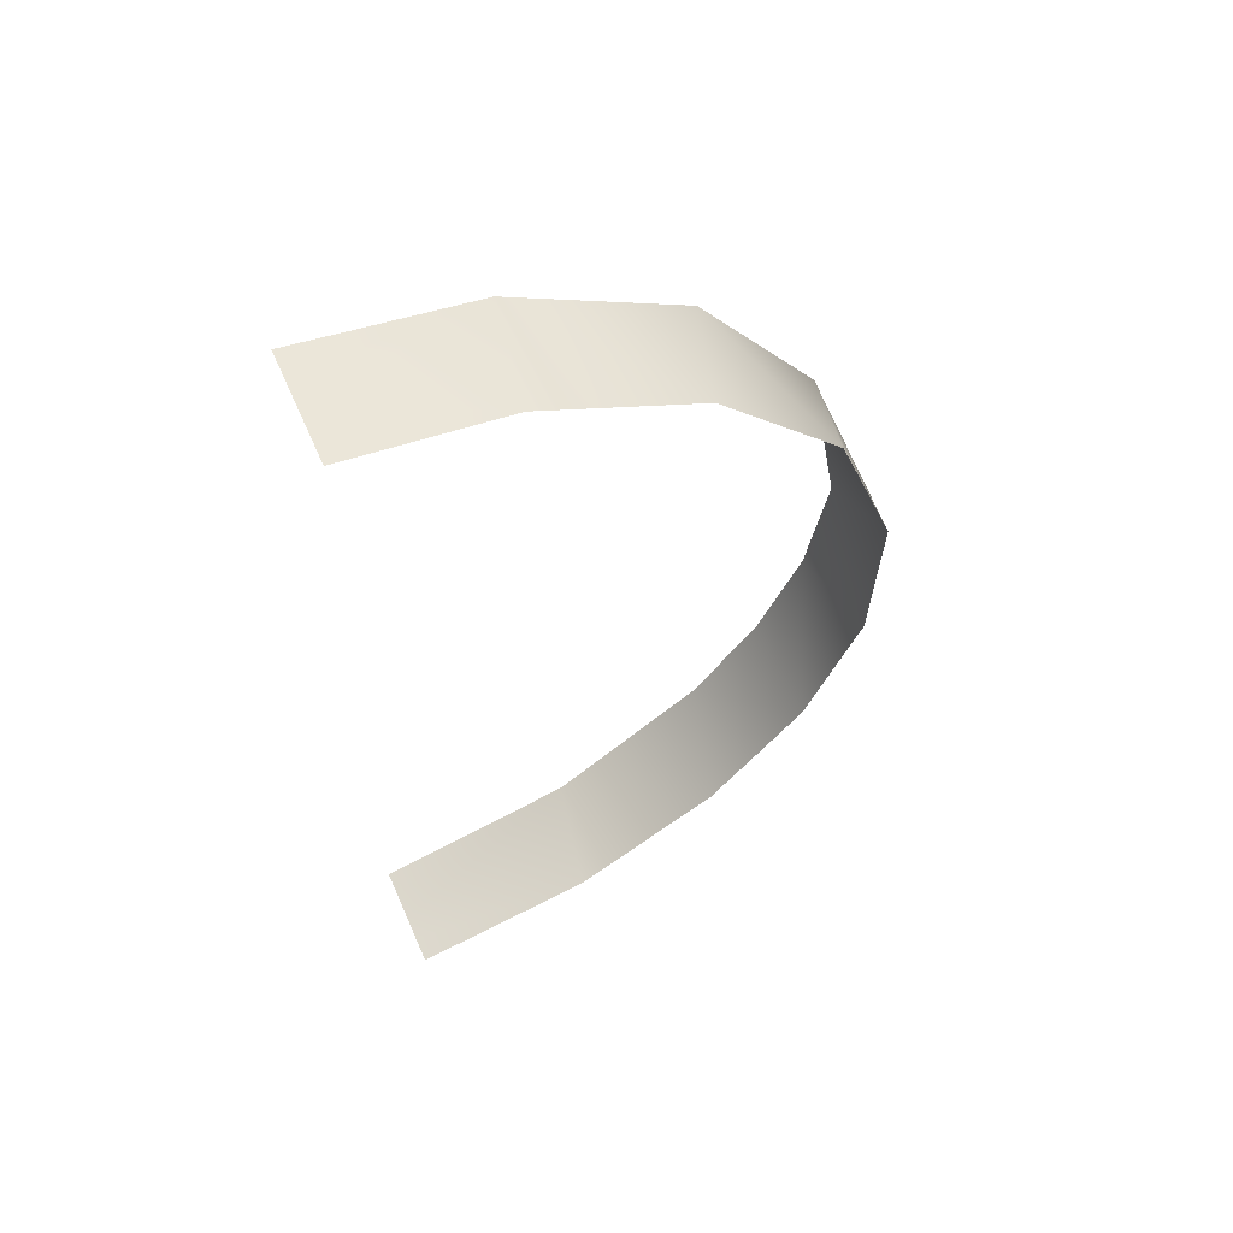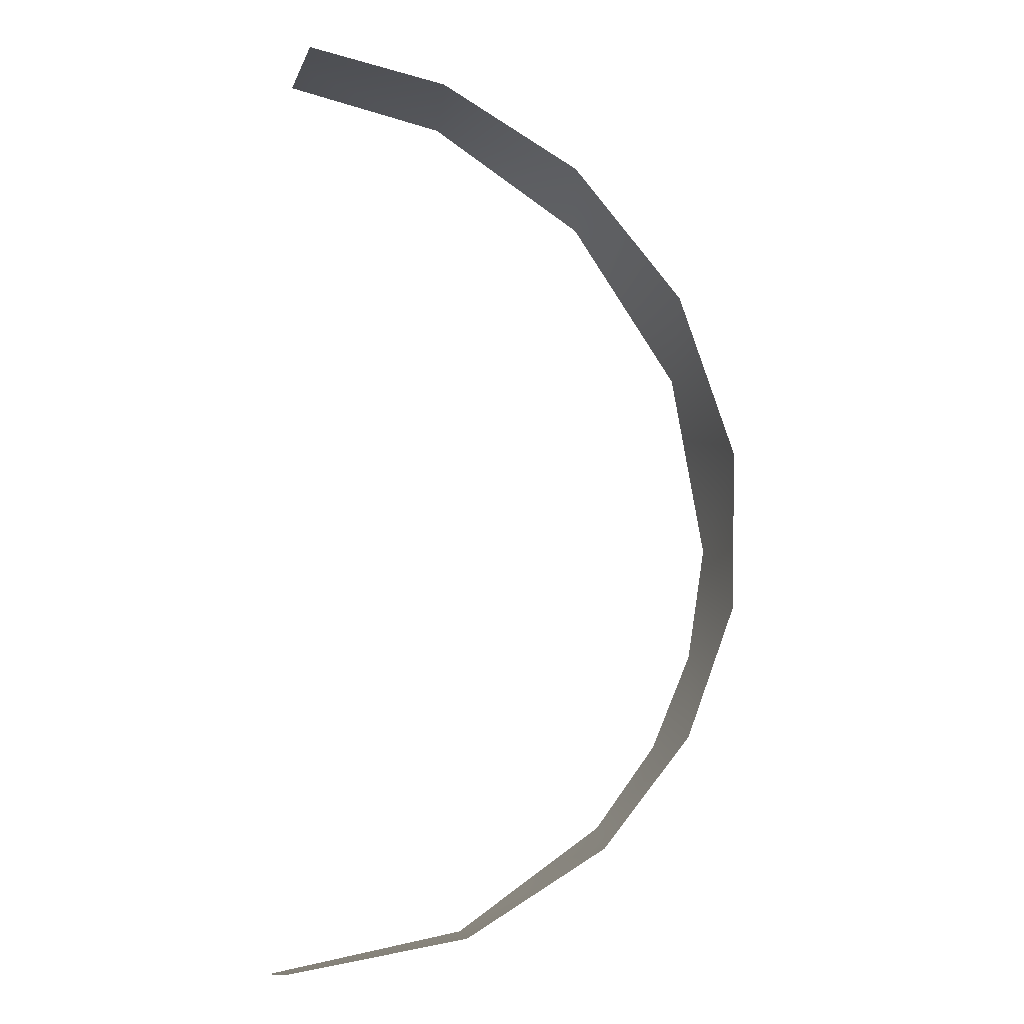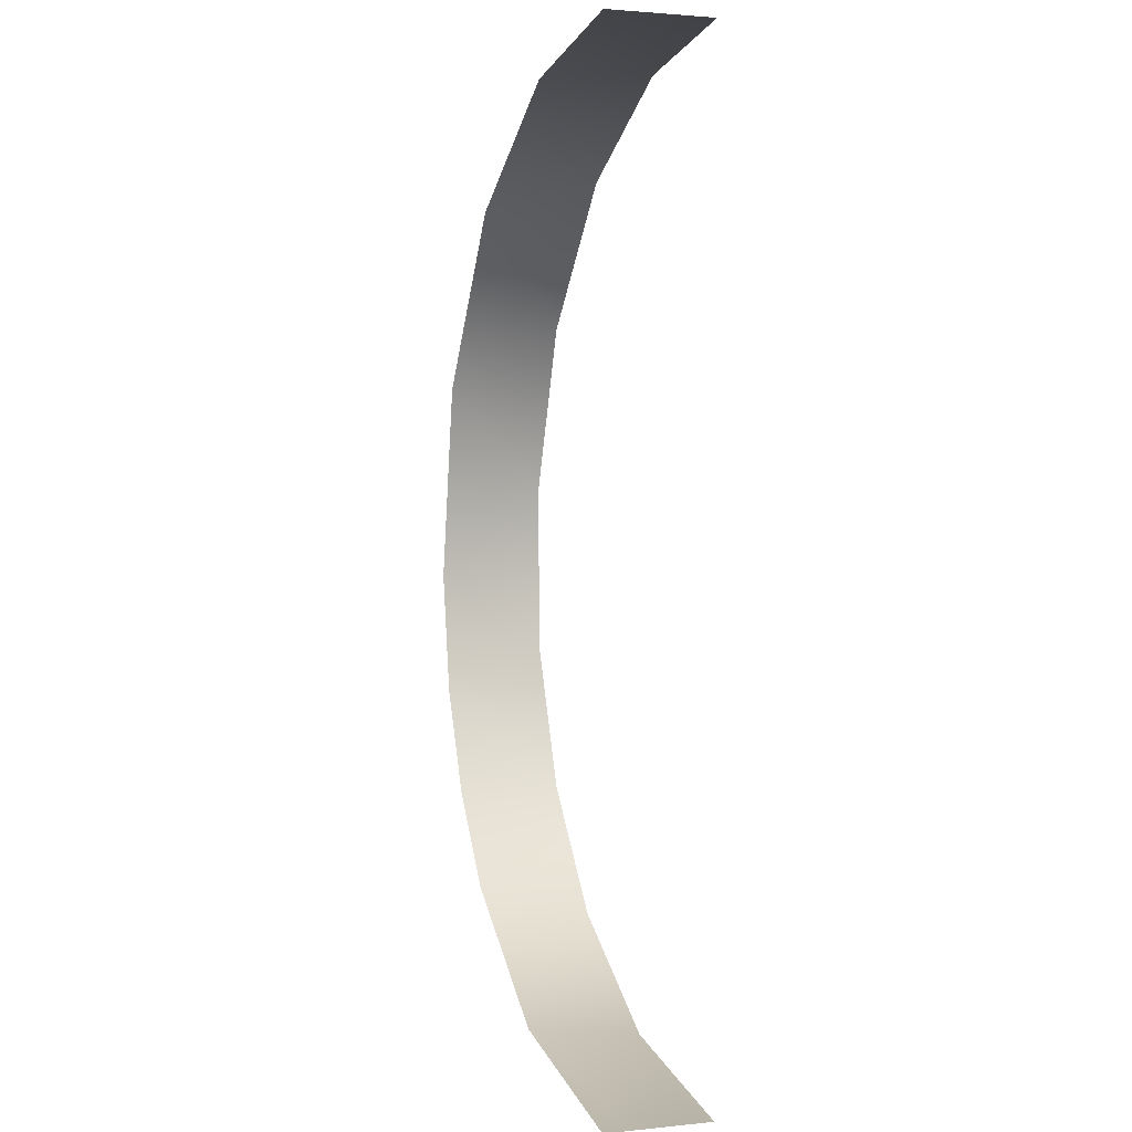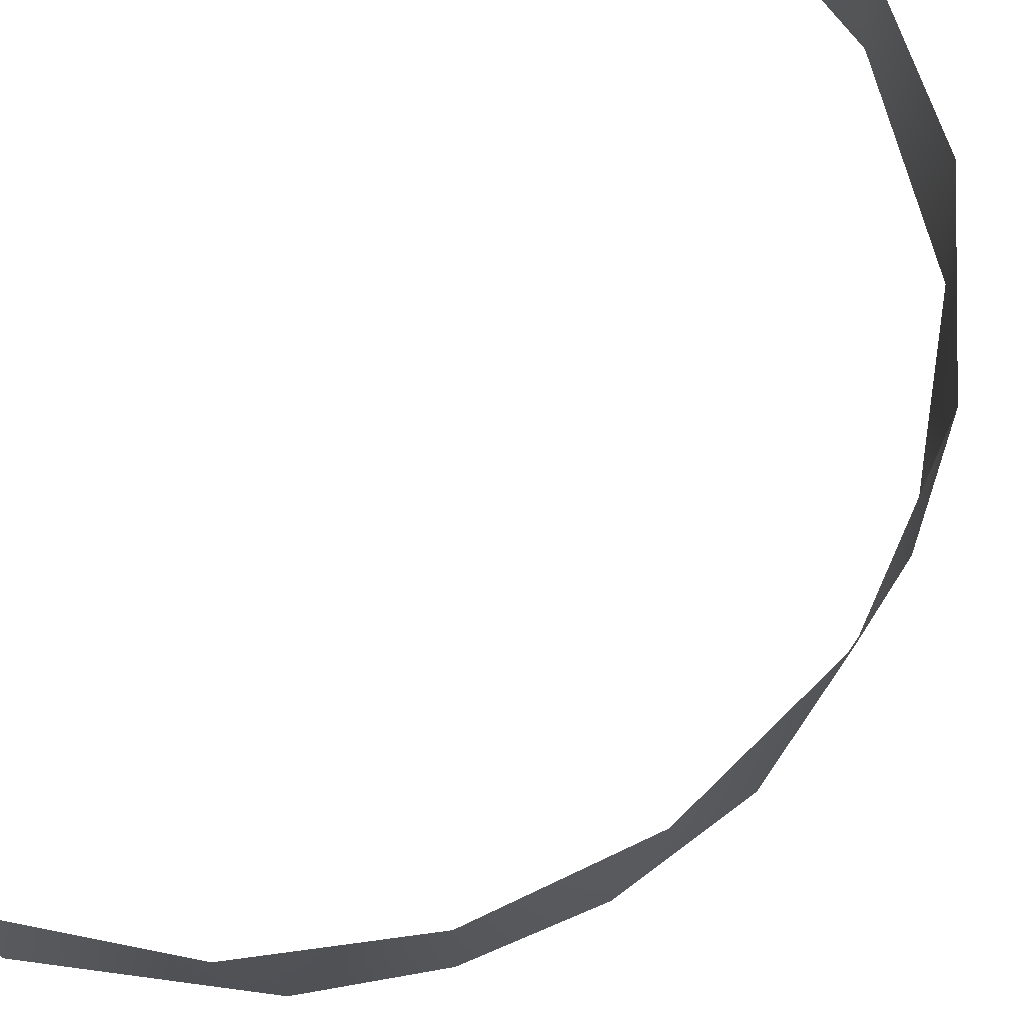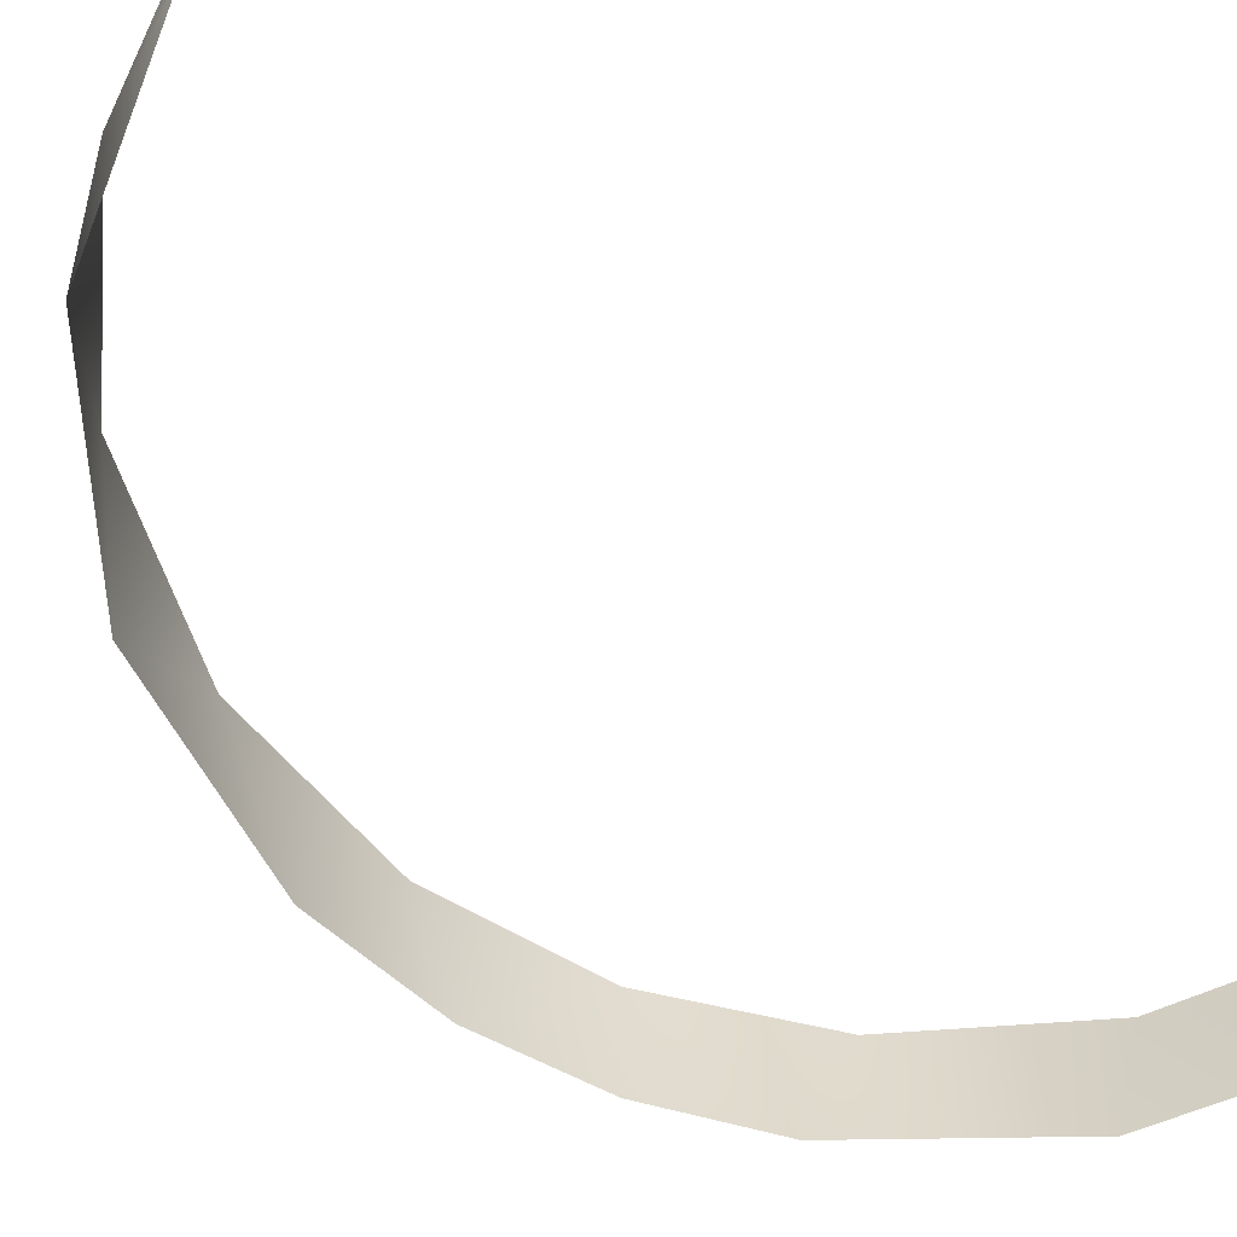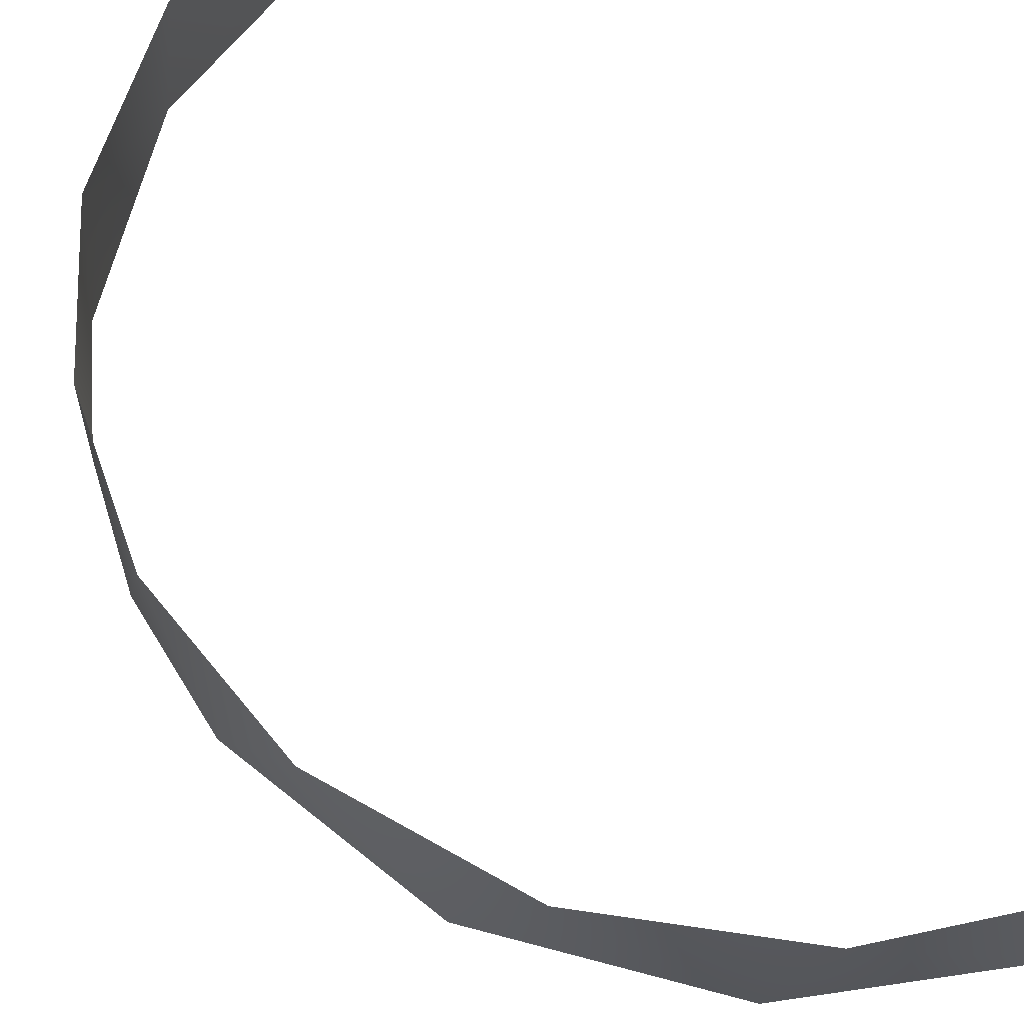
<metadata>
{"format":"obj","ext":"obj","renderer":"f3d","projection":"perspective","resolution":1024,"background":"white","views":[{"elev":61.5,"azim":156.2,"up":"+Z"},{"elev":-13.0,"azim":163.4,"up":"+Z"},{"elev":2.2,"azim":70.3,"up":"+Z"},{"elev":69.4,"azim":-136.7,"up":"+Y"},{"elev":-57.5,"azim":36.6,"up":"+Y"},{"elev":62.6,"azim":-40.5,"up":"+Y"}]}
</metadata>
<code>
o Group12/mesh12/mesh12-geometry#mesh12-geometry
v -0.1949 -0.8542 -0.3311
v -0.2308 -0.7969 -0.2827
v -0.2308 -0.8542 -0.2827
v -0.1794 -0.7969 -0.3463
v -0.2547 -0.8542 -0.2274
v -0.112 -0.8542 -0.3905
v -0.2601 -0.7969 -0.2065
v -0.1008 -0.7969 -0.3953
v -0.2658 -0.8542 -0.1615
v -0.003308 -0.8256 -0.4141
v -0.2633 -0.7969 -0.1139
v -0.003308 -0.8399 -0.4141
v -0.003308 -0.8112 -0.4141
v -0.2473 -0.8542 -0.05407
v -0.003308 -0.8542 -0.4141
v -0.003308 -0.7969 -0.4141
v -0.2308 -0.7969 -0.02005
v -0.1844 -0.8542 0.03892
v -0.1658 -0.7969 0.055
v -0.09451 -0.8542 0.09494
v -0.08403 -0.7969 0.09858
v -0.003308 -0.8256 0.1113
v -0.003308 -0.8112 0.1113
v -0.003308 -0.8399 0.1113
v -0.003308 -0.7969 0.1113
v -0.003308 -0.8542 0.1113
f 1 2 3
f 3 2 1
f 4 2 1
f 1 2 4
f 2 5 3
f 3 5 2
f 4 1 6
f 6 1 4
f 2 7 5
f 5 7 2
f 4 6 8
f 8 6 4
f 5 7 9
f 9 7 5
f 8 6 10
f 10 6 8
f 7 11 9
f 9 11 7
f 10 6 12
f 12 6 10
f 8 10 13
f 13 10 8
f 9 11 14
f 14 11 9
f 12 6 15
f 15 6 12
f 8 13 16
f 16 13 8
f 11 17 14
f 14 17 11
f 14 17 18
f 18 17 14
f 17 19 18
f 18 19 17
f 19 20 18
f 18 20 19
f 21 20 19
f 19 20 21
f 21 22 20
f 20 22 21
f 21 23 22
f 22 23 21
f 22 24 20
f 20 24 22
f 25 23 21
f 21 23 25
f 24 26 20
f 20 26 24

</code>
